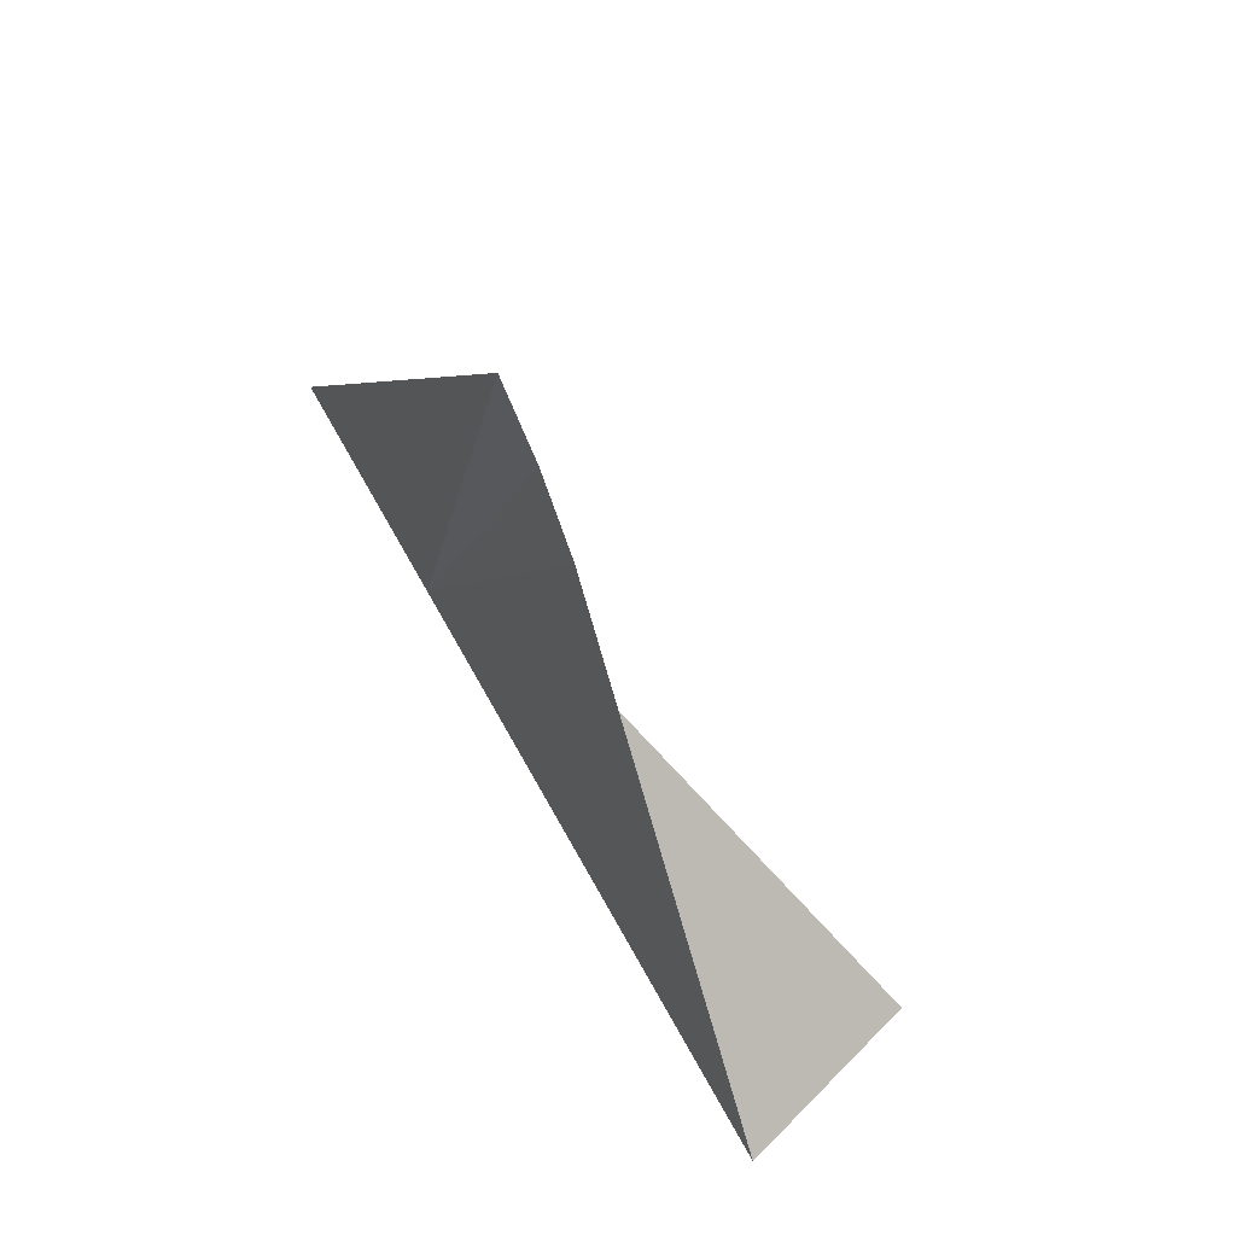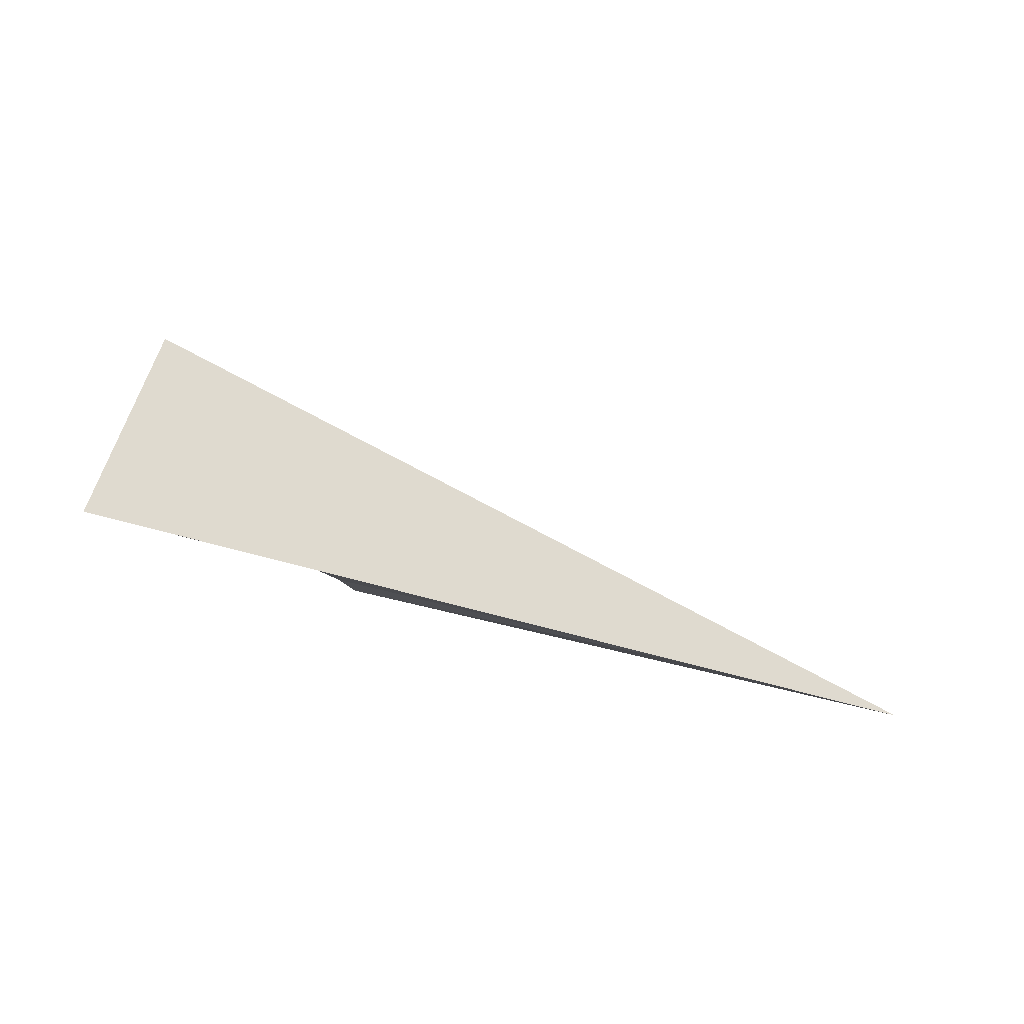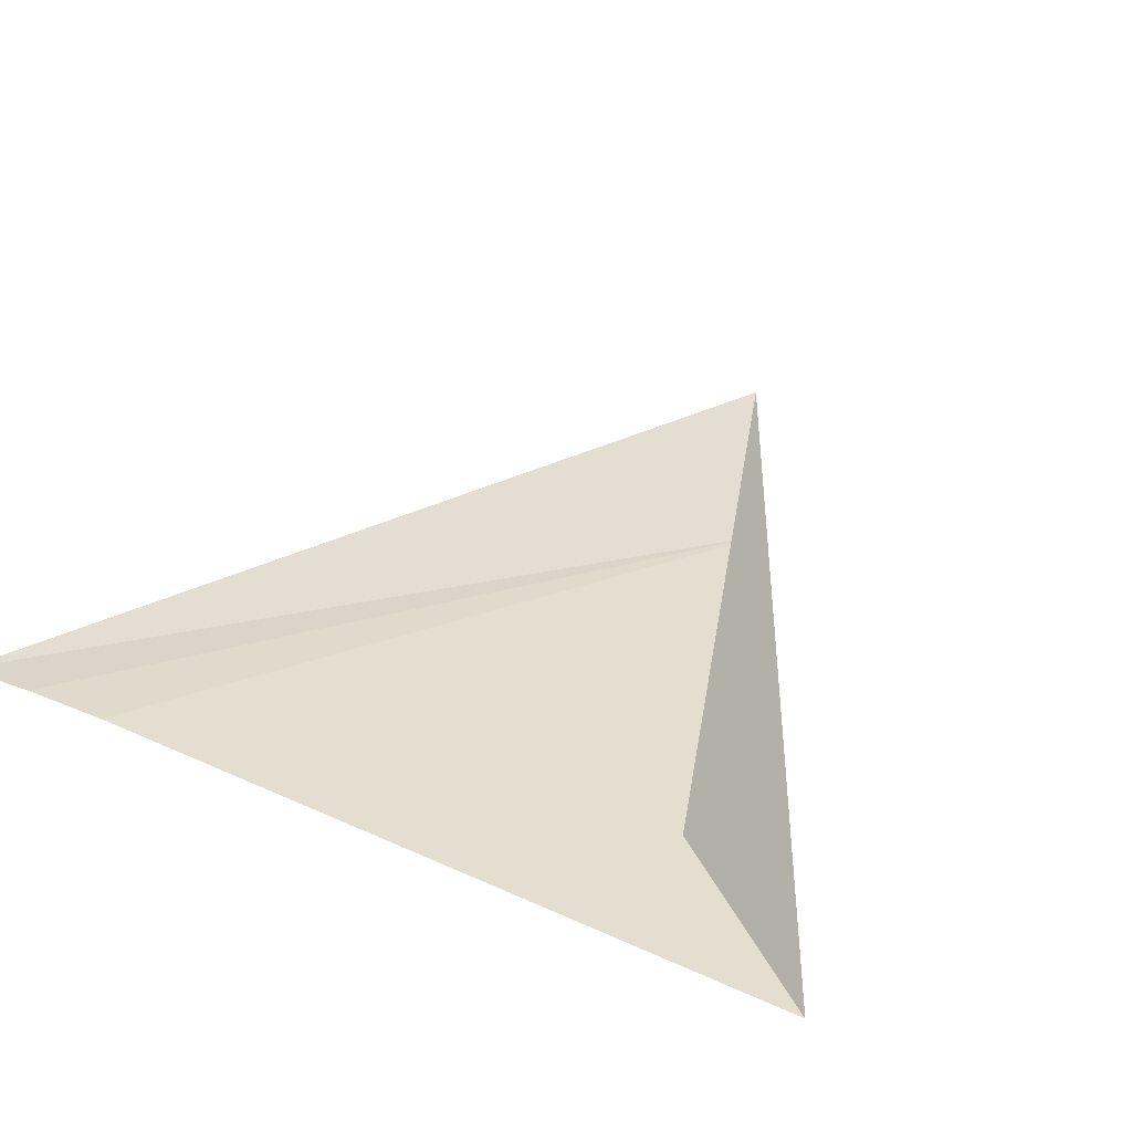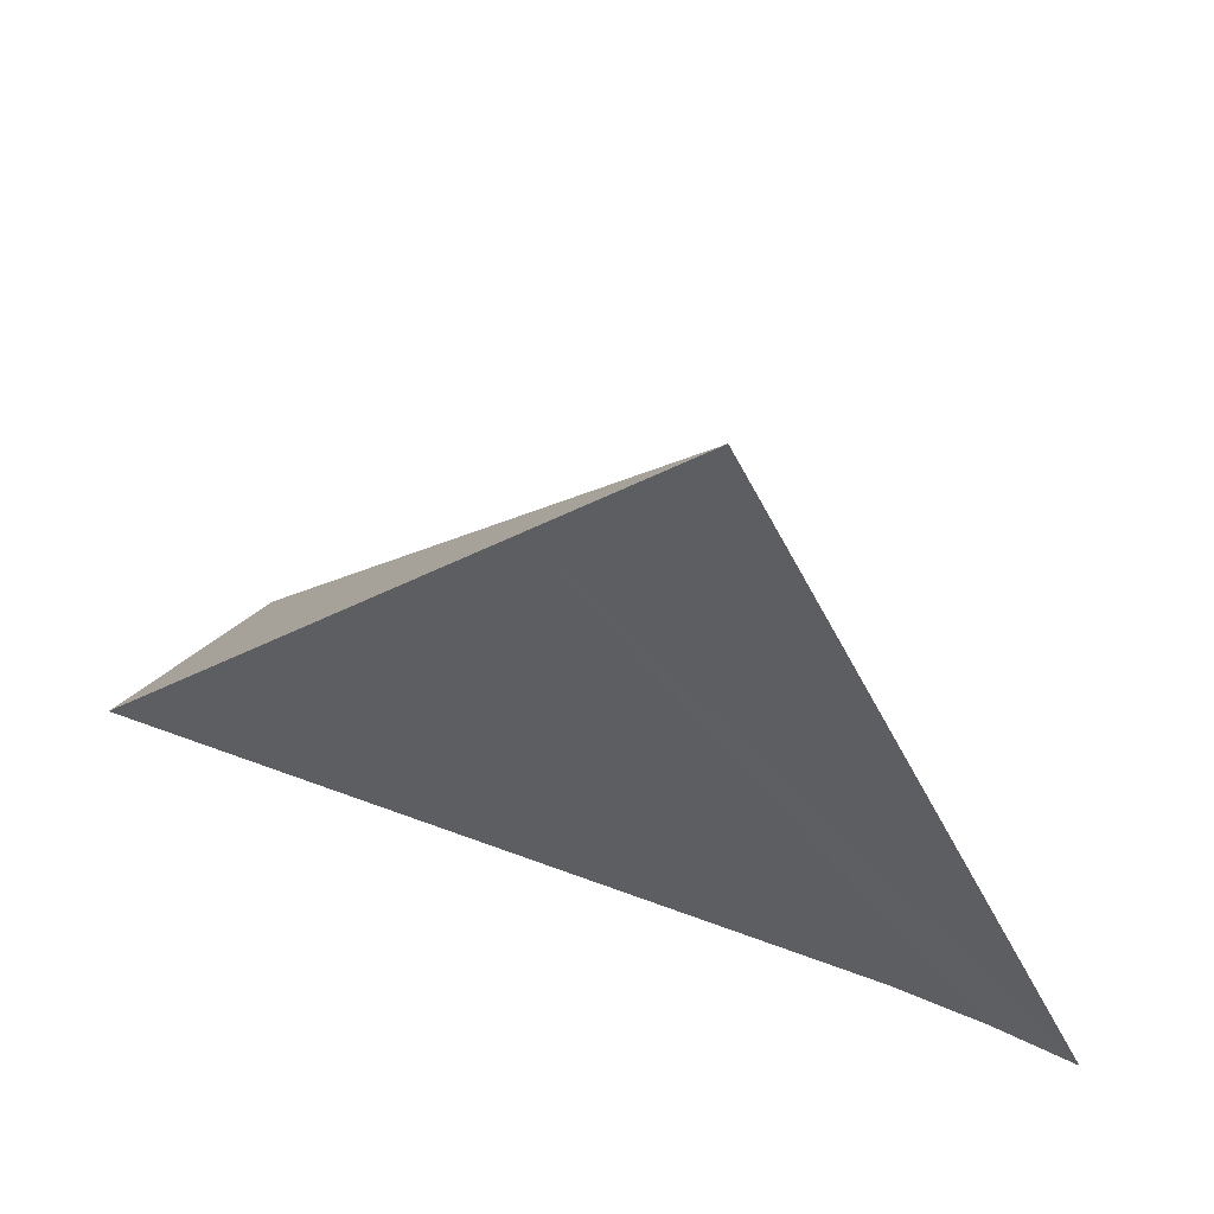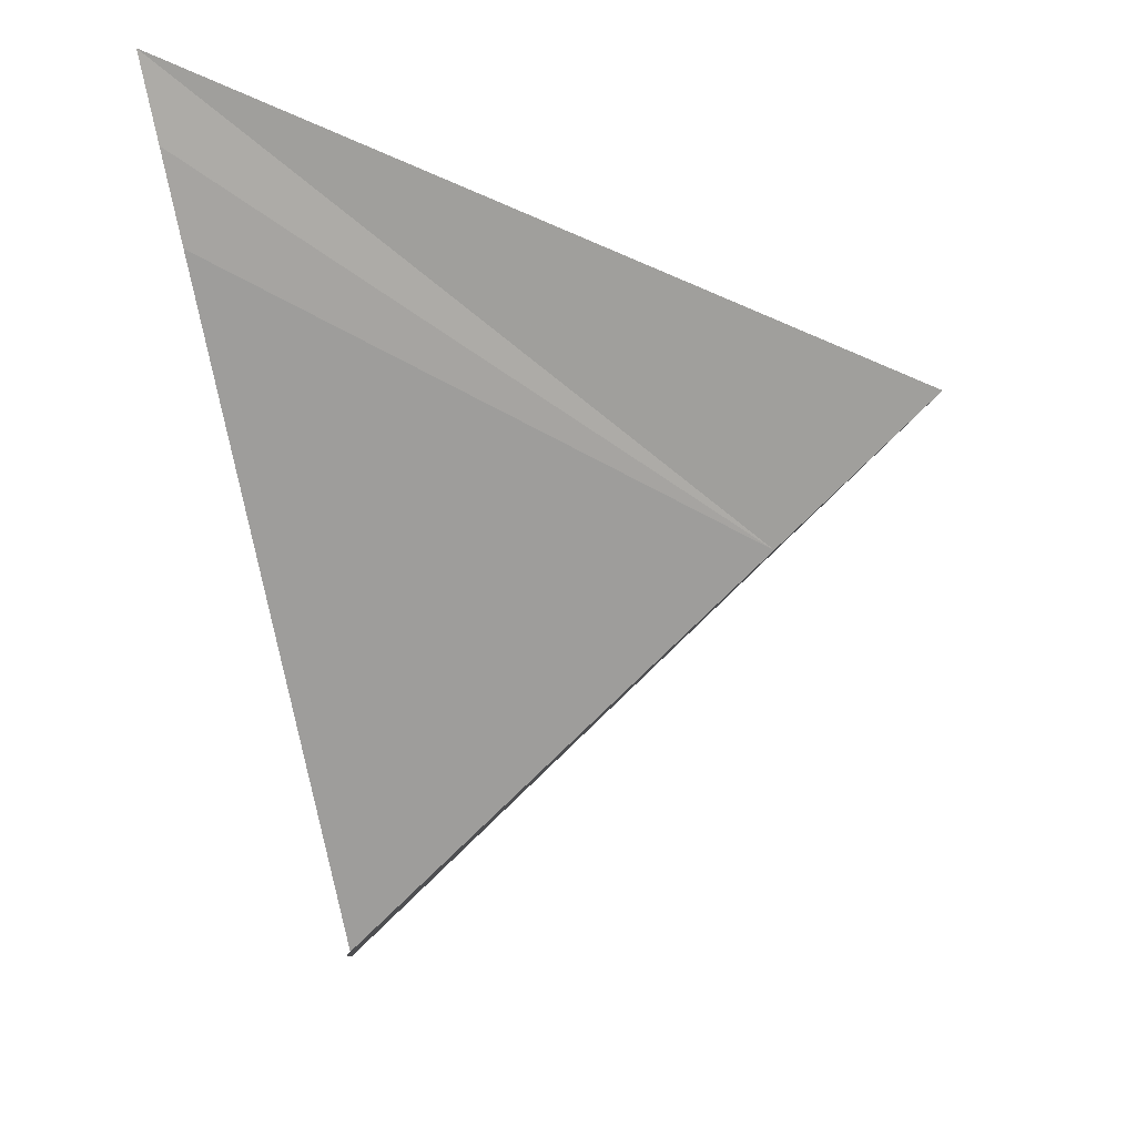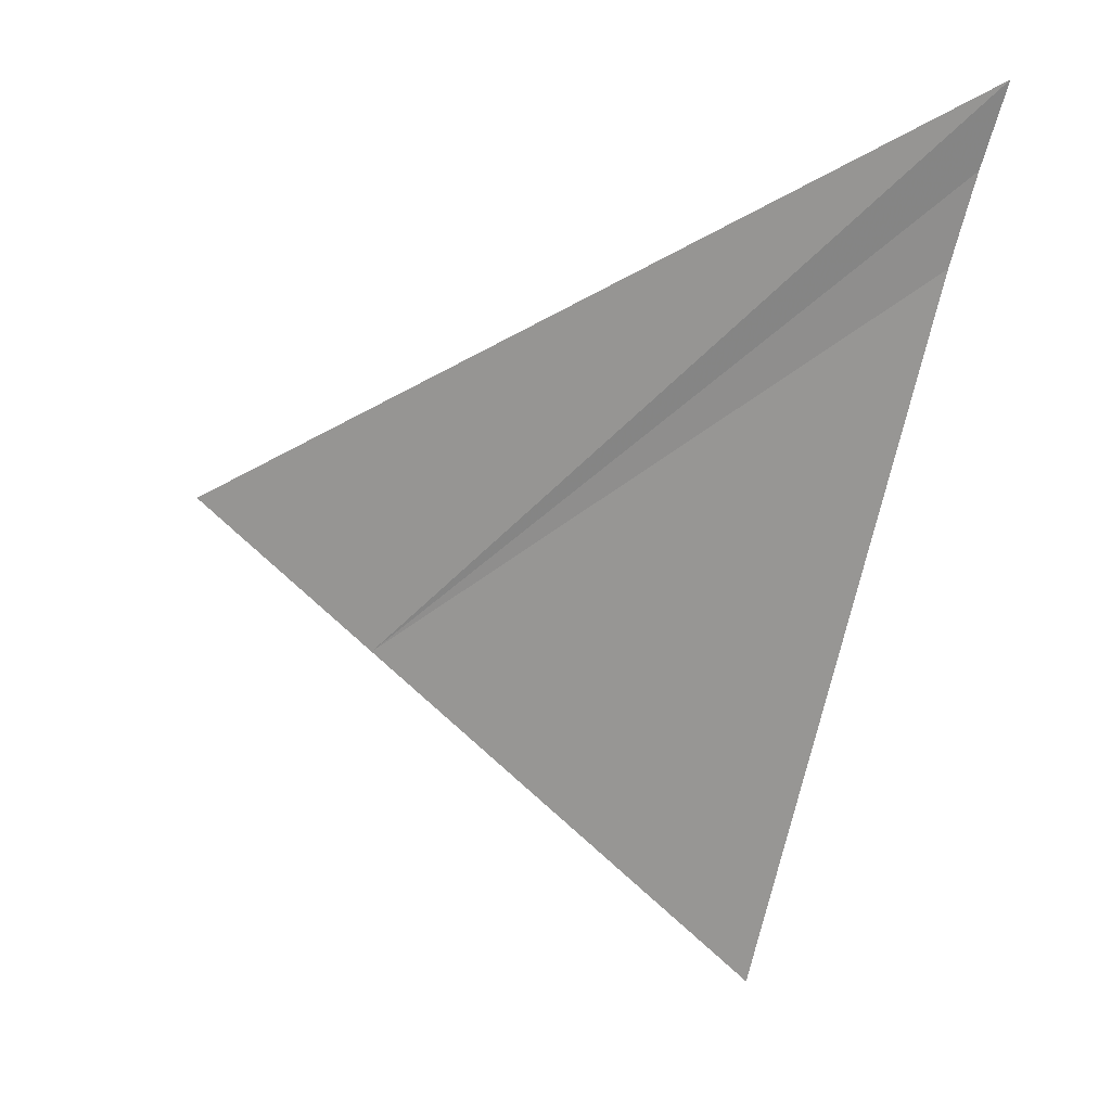
<metadata>
{"format":"obj","ext":"obj","renderer":"f3d","projection":"perspective","resolution":1024,"background":"white","views":[{"elev":31.6,"azim":73.4,"up":"+Z"},{"elev":9.8,"azim":-159.1,"up":"+Y"},{"elev":58.1,"azim":130.8,"up":"+Y"},{"elev":-42.8,"azim":-92.7,"up":"+Y"},{"elev":36.3,"azim":177.8,"up":"+Z"},{"elev":3.6,"azim":-18.0,"up":"+Z"}]}
</metadata>
<code>
v 18.46 23.94 1.438
v 18.39 23.91 1.503
v 18.73 23.91 1.673
v 18.72 23.92 1.637
v 18.71 23.93 1.596
v 18.66 24.02 1.271
v 18.66 24.08 1.333
f 1 2 3
f 1 3 4
f 1 4 5
f 1 5 6
f 1 6 7
f 1 7 2

</code>
